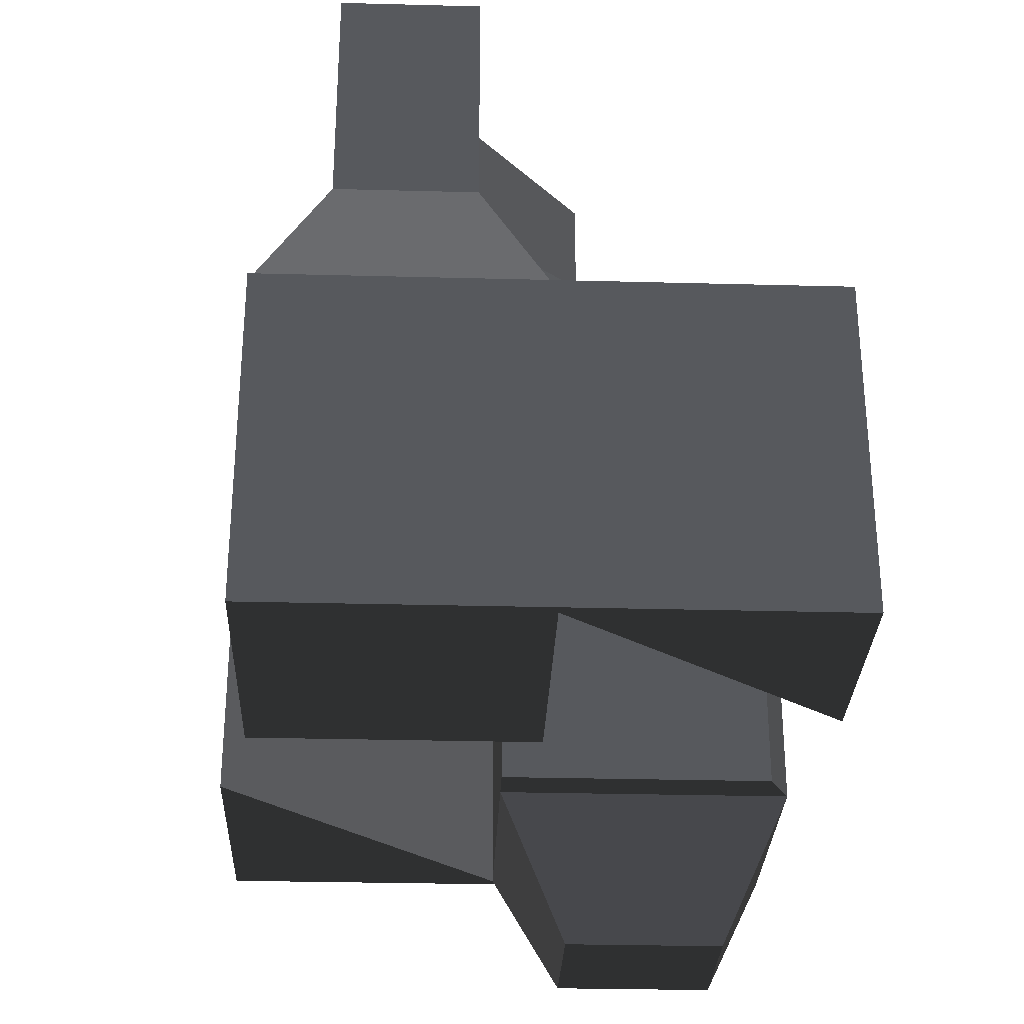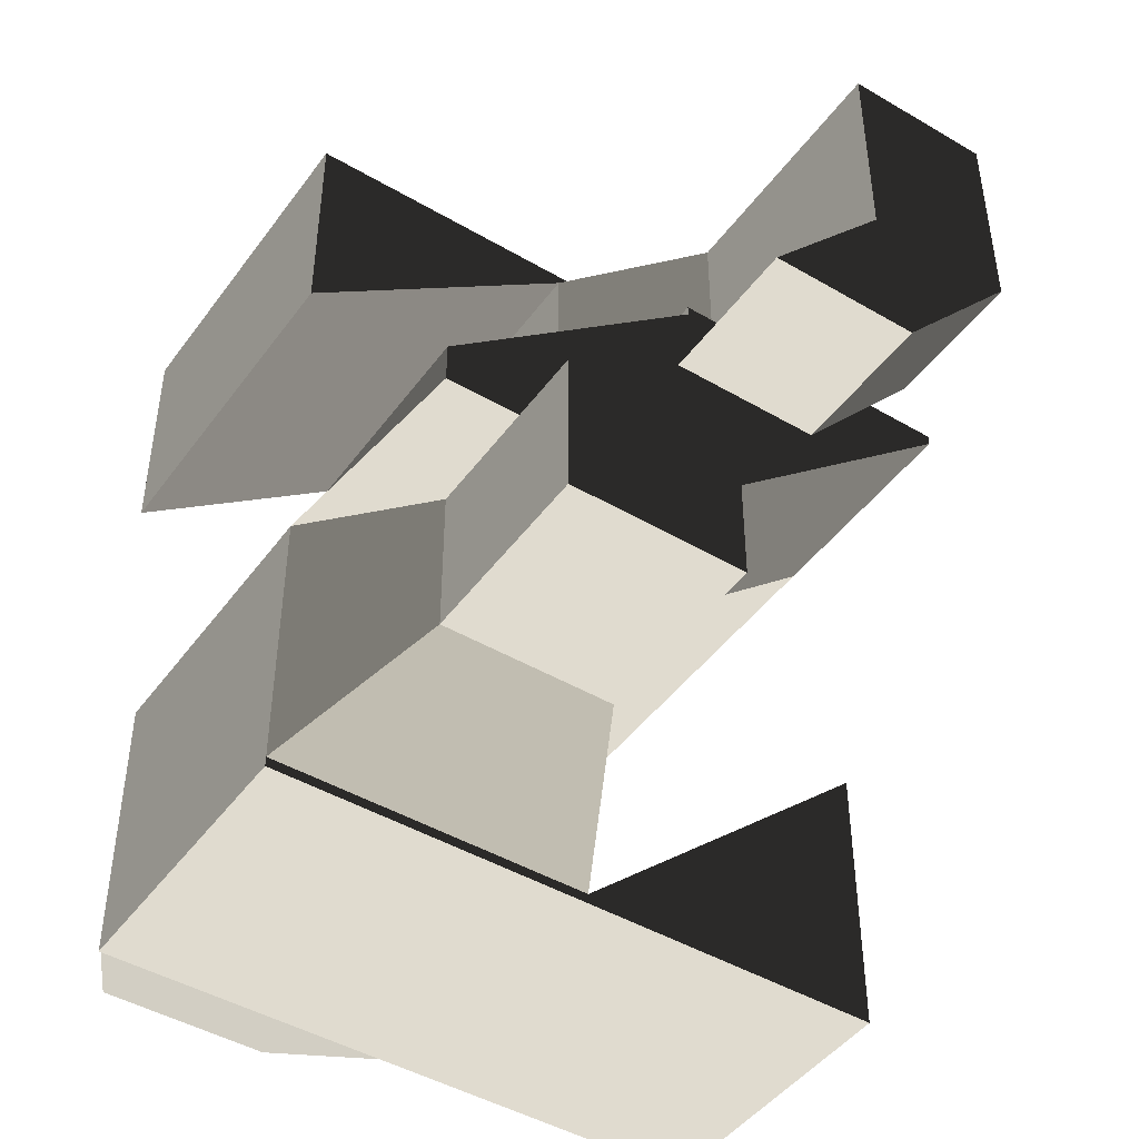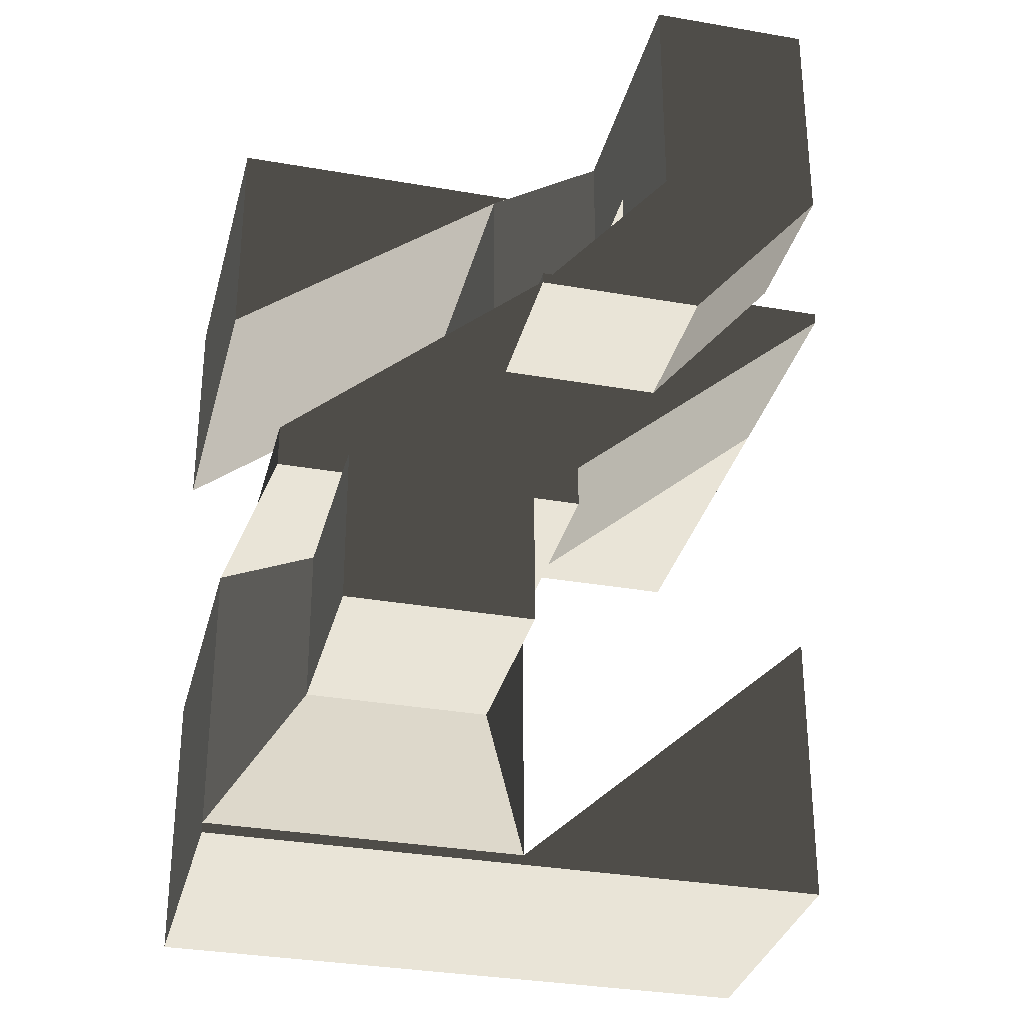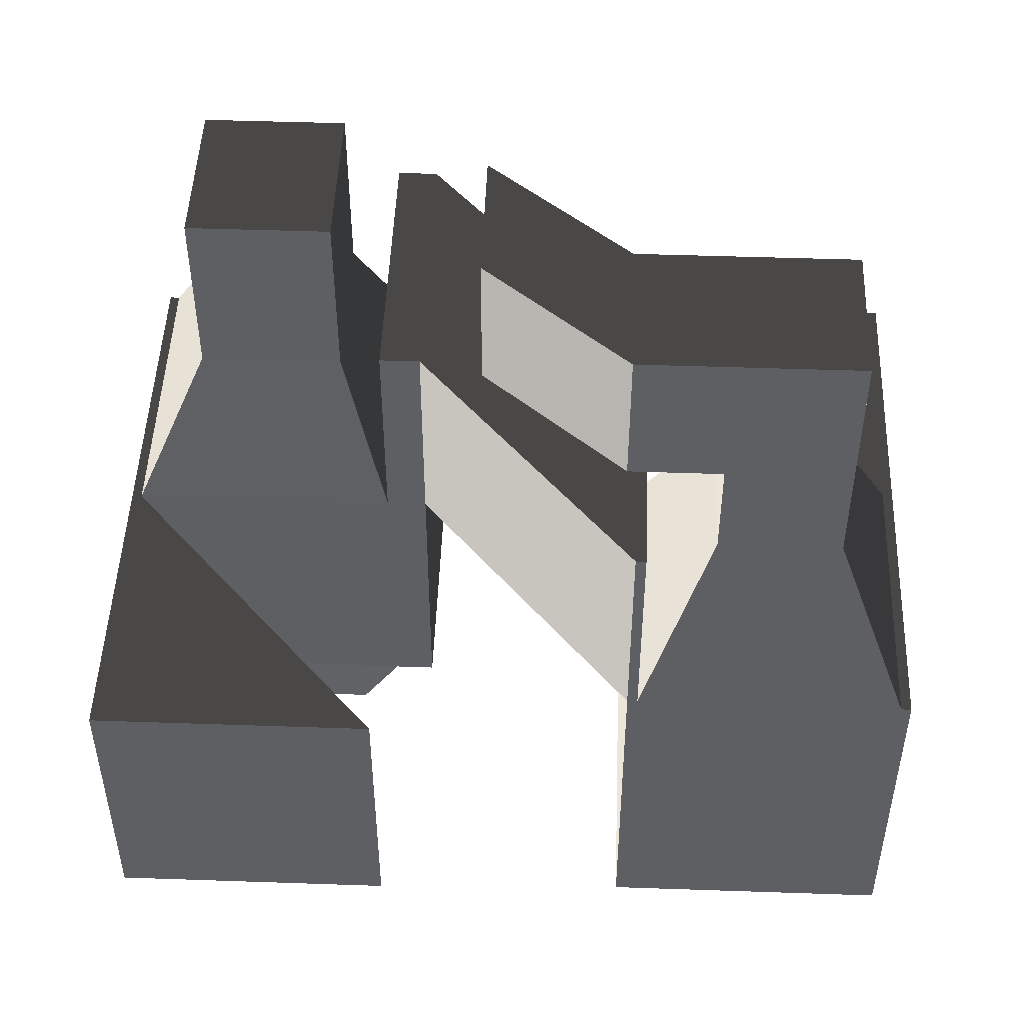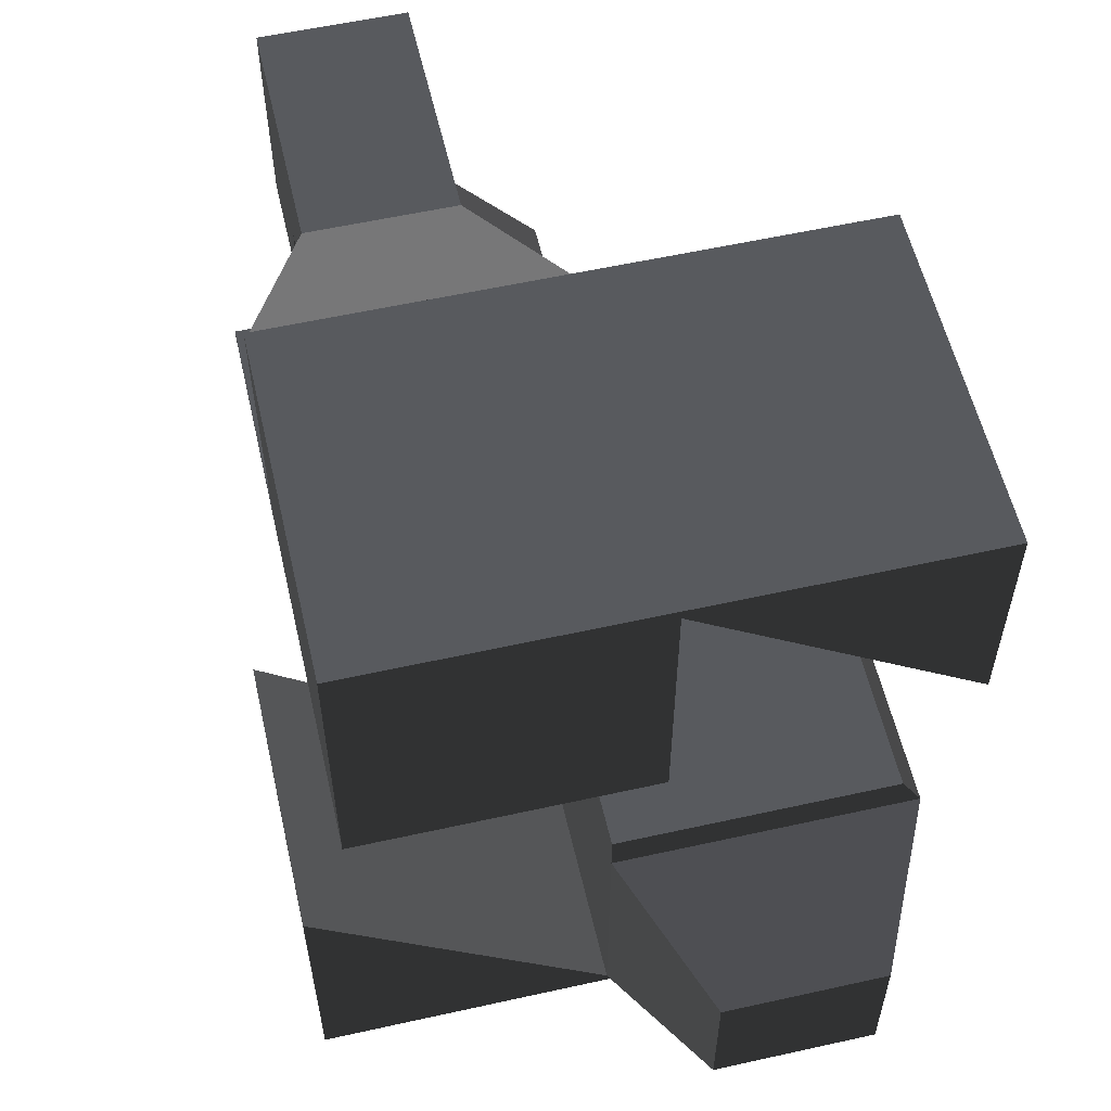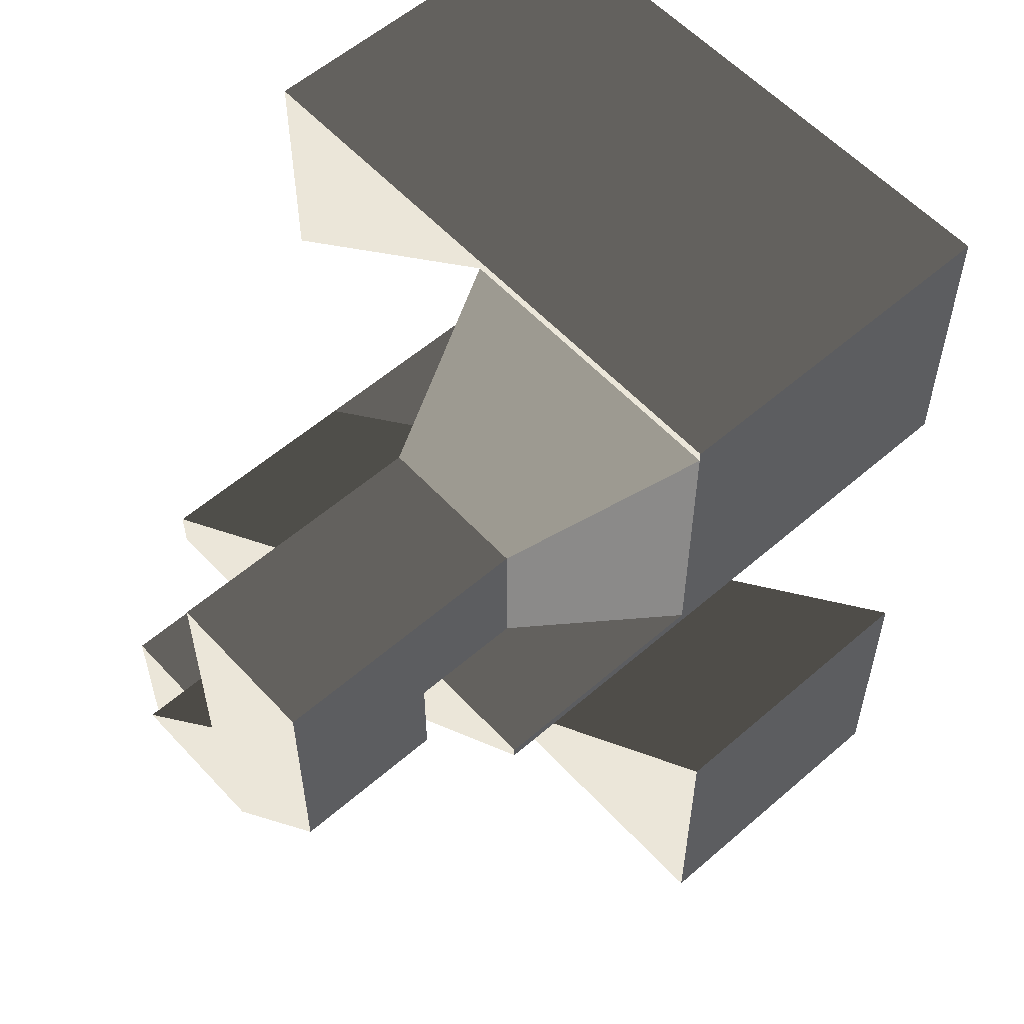
<metadata>
{"format":"obj","ext":"obj","renderer":"f3d","projection":"perspective","resolution":1024,"background":"white","views":[{"elev":-29.7,"azim":177.8,"up":"+Z"},{"elev":-45.6,"azim":-34.0,"up":"+Y"},{"elev":-32.3,"azim":-13.8,"up":"+Y"},{"elev":48.7,"azim":92.2,"up":"+Z"},{"elev":57.4,"azim":167.0,"up":"+Y"},{"elev":57.0,"azim":47.9,"up":"+Y"}]}
</metadata>
<code>
v  -4.022 -5.715 -7.347
v  -4.022 -3.182 -7.347
v  -1.104 -3.182 -7.347
v  -1.104 -5.715 -7.347
v  -4.022 -5.715 5.937
v  -1.104 -5.715 5.937
v  -1.104 -3.182 5.937
v  -4.022 -3.182 5.937
v  -5.256 -7.12 -4.703
v  0.1295 -7.12 -4.703
v  0.1295 -7.12 0.2967
v  -5.256 -7.12 0.2967
v  0.1295 -6.948 -4.703
v  0.1295 -2.32 -4.703
v  0.1295 -2.32 0.2967
v  0.1295 -6.948 0.2967
v  0.1295 -1.615 -4.703
v  -4.87 -1.615 -4.703
v  -4.87 -1.615 0.2967
v  0.1295 -1.615 0.2967
v  -5.256 -2.32 -4.703
v  -5.256 -6.948 -4.703
v  -5.256 -6.948 0.2967
v  -5.256 -2.32 0.2967
v  -4.87 -2.32 4.069
v  0.1295 -2.32 4.069
v  0.1295 -1.615 4.069
v  -4.87 -1.615 4.069
v  4.563 2.361 0.2967
v  -0.4366 2.361 0.2967
v  -0.4366 2.361 4.069
v  4.563 2.361 4.069
v  -0.4366 2.184 0.2967
v  4.563 2.184 0.2967
v  -0.4366 2.184 4.069
v  4.563 2.184 4.069
v  5.338 -2.261 -4.703
v  5.338 -2.261 0.2967
v  5.338 -7.12 0.2967
v  5.338 -7.12 -4.703
v  4.563 2.184 -5.696
v  -0.4366 2.184 -5.696
v  -0.4366 2.361 -5.696
v  4.563 2.361 -5.696
v  -0.4366 7.12 0.2967
v  4.563 7.12 0.2967
v  4.563 7.12 -5.696
v  -0.4366 7.12 -5.696
v  0.7972 3.594 7.347
v  3.329 3.594 7.347
v  3.329 5.709 7.347
v  0.7972 5.709 7.347
v  4.563 6.943 -5.696
v  4.563 6.943 0.2967
v  -0.4366 6.943 -5.696
v  -0.4366 6.943 0.2967
v  -5.338 3.212 -5.696
v  -5.338 3.212 0.2967
v  -5.338 7.12 0.2967
v  -5.338 7.12 -5.696
v  3.329 3.594 3.117
v  0.7972 3.594 3.117
v  3.329 5.709 3.117
v  0.7972 5.709 3.117
v  3.329 3.594 4.88
v  0.7972 3.594 4.88
v  3.329 5.709 4.88
v  0.7972 5.709 4.88
v  -1.307 -0.4597 4.88
v  1.226 -0.4597 4.88
v  1.226 -0.4597 7.347
v  -1.307 -0.4597 7.347
v  3.329 2.008 4.88
v  0.7972 2.008 4.88
v  3.329 2.008 7.347
v  0.7972 2.008 7.347
v  -1.104 -5.715 2.764
v  -4.022 -5.715 2.764
v  -1.104 -3.182 2.764
v  -4.022 -3.182 2.764
g 2
f 1 2 3 4
f 5 6 7 8
f 9 10 11 12
f 13 14 15 16
f 17 18 19 20
f 21 22 23 24
f 14 21 18 17
f 21 24 19 18
f 25 26 27 28
f 15 14 17 20
f 24 15 26 25
f 15 20 27 26
f 29 30 31 32
f 19 24 25 28
f 20 19 33 34
f 19 28 35 33
f 28 27 36 35
f 27 20 34 36
f 22 13 10 9
f 37 38 39 40
f 16 23 12 11
f 23 22 9 12
f 13 16 38 37
f 16 11 39 38
f 11 10 40 39
f 10 13 37 40
f 41 42 43 44
f 33 35 31 30
f 35 36 32 31
f 36 34 29 32
f 34 33 42 41
f 33 30 43 42
f 45 46 47 48
f 29 34 41 44
f 49 50 51 52
f 29 44 53 54
f 44 43 55 53
f 43 30 56 55
f 56 54 46 45
f 54 53 47 46
f 53 55 48 47
f 57 58 59 60
f 55 56 58 57
f 56 45 59 58
f 45 48 60 59
f 48 55 57 60
f 30 29 61 62
f 29 54 63 61
f 54 56 64 63
f 56 30 62 64
f 22 21 2 1
f 21 14 3 2
f 14 13 4 3
f 13 22 1 4
f 62 61 65 66
f 61 63 67 65
f 63 64 68 67
f 64 62 66 68
f 69 70 71 72
f 65 67 51 50
f 67 68 52 51
f 68 66 49 52
f 66 65 73 74
f 65 50 75 73
f 50 49 76 75
f 49 66 74 76
f 74 73 70 69
f 73 75 71 70
f 75 76 72 71
f 76 74 69 72
f 23 16 77 78
f 16 15 79 77
f 15 24 80 79
f 24 23 78 80
f 78 77 6 5
f 77 79 7 6
f 79 80 8 7
f 80 78 5 8

</code>
